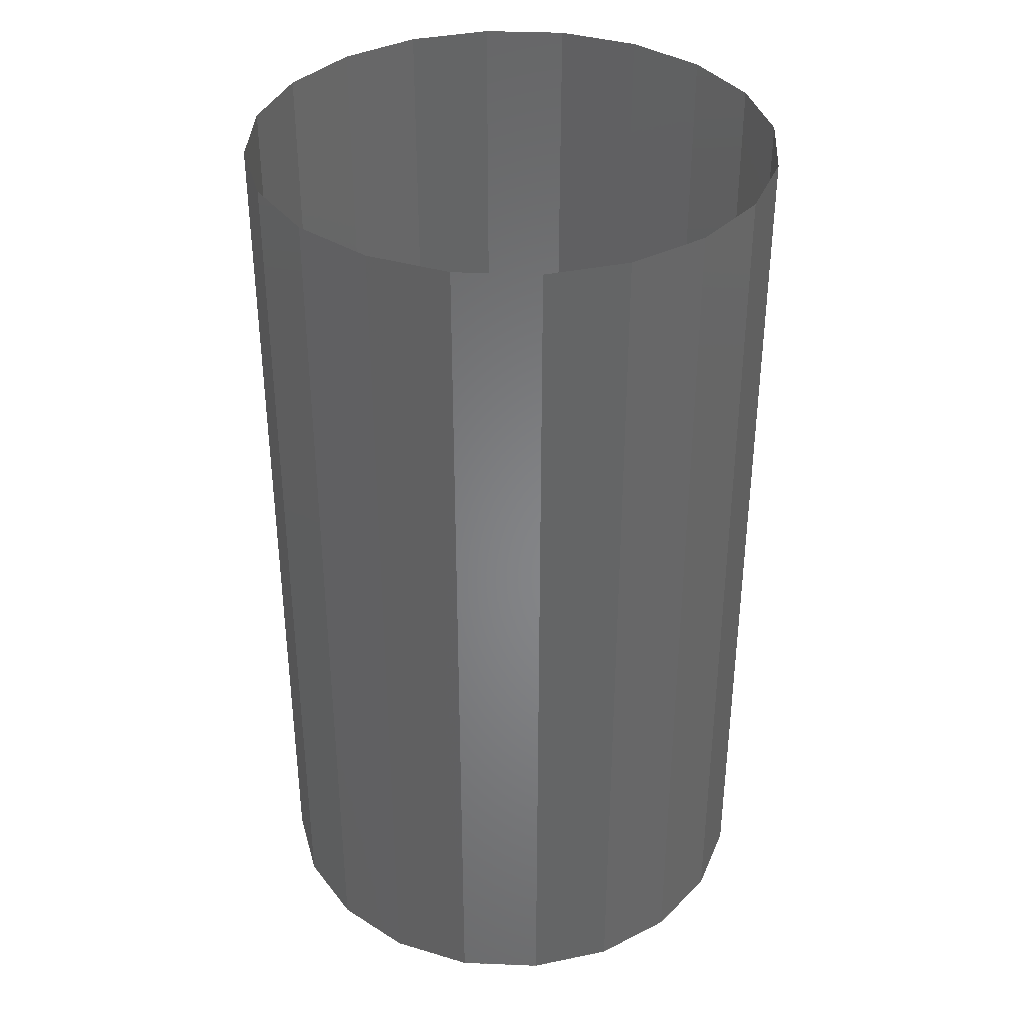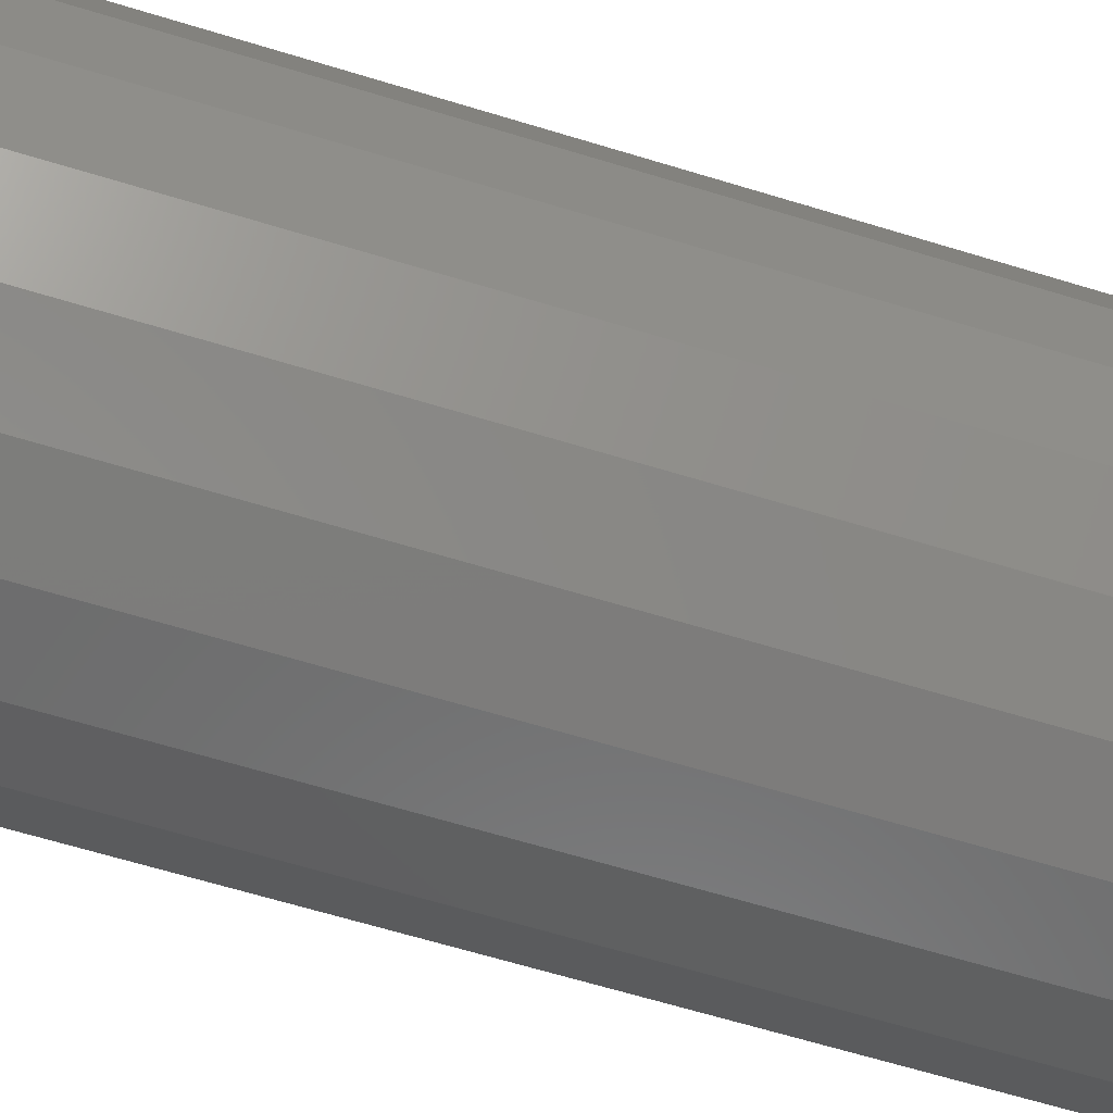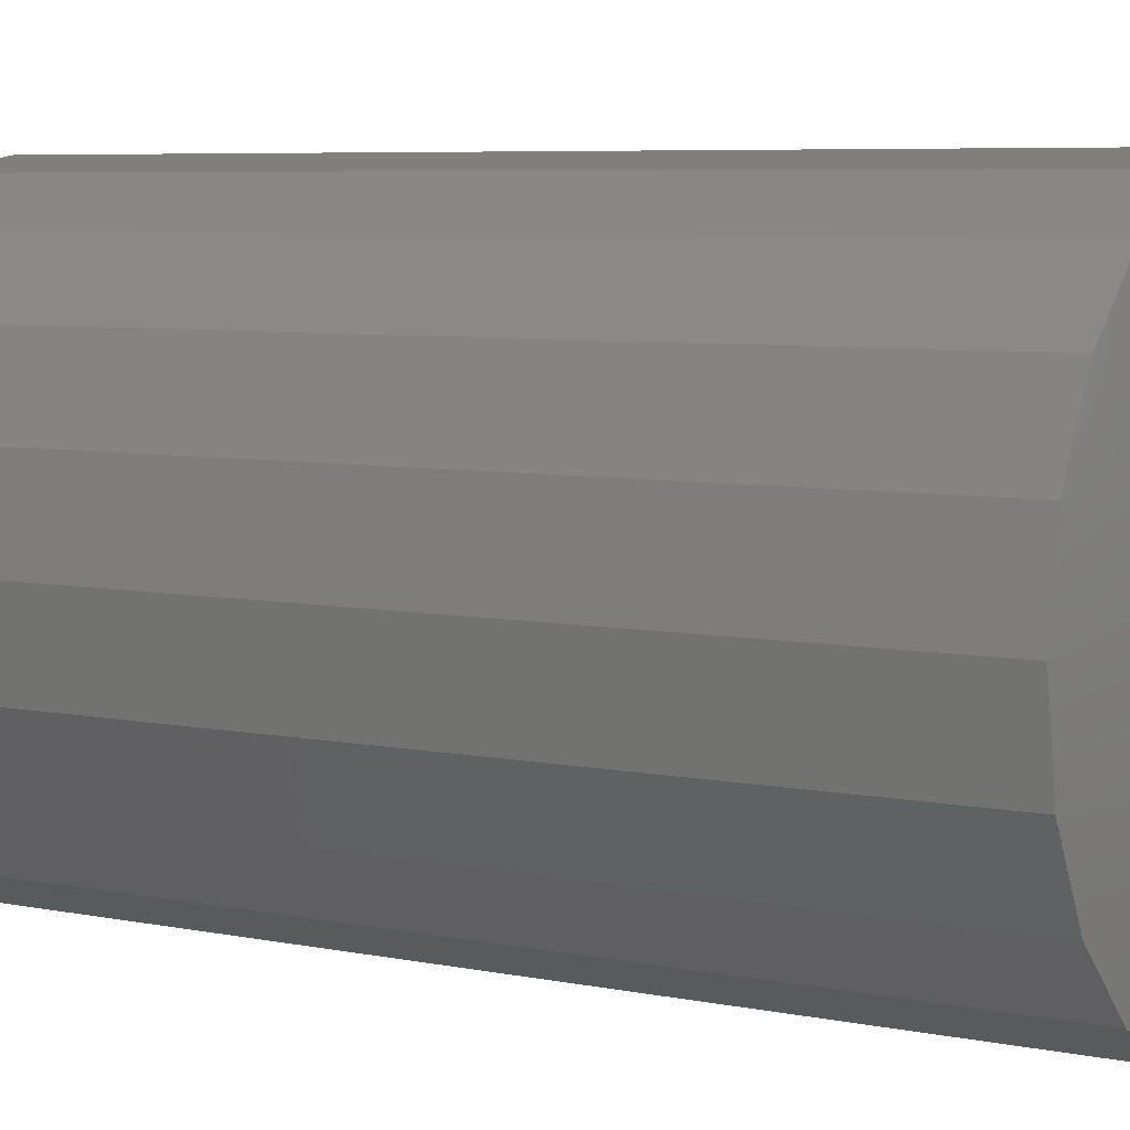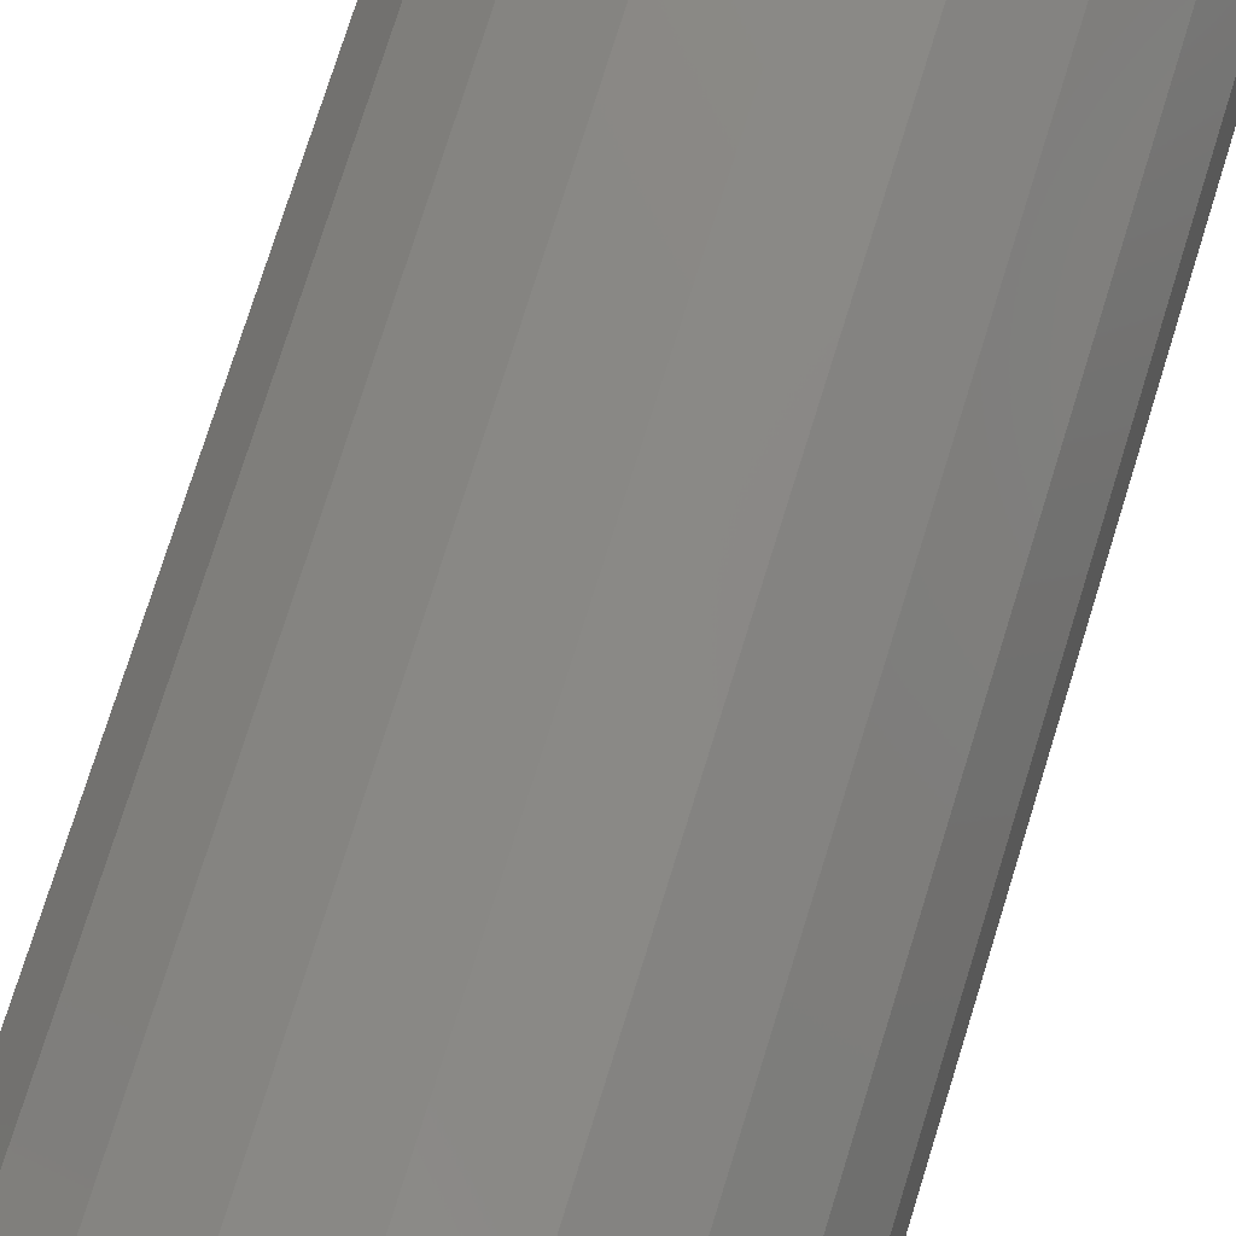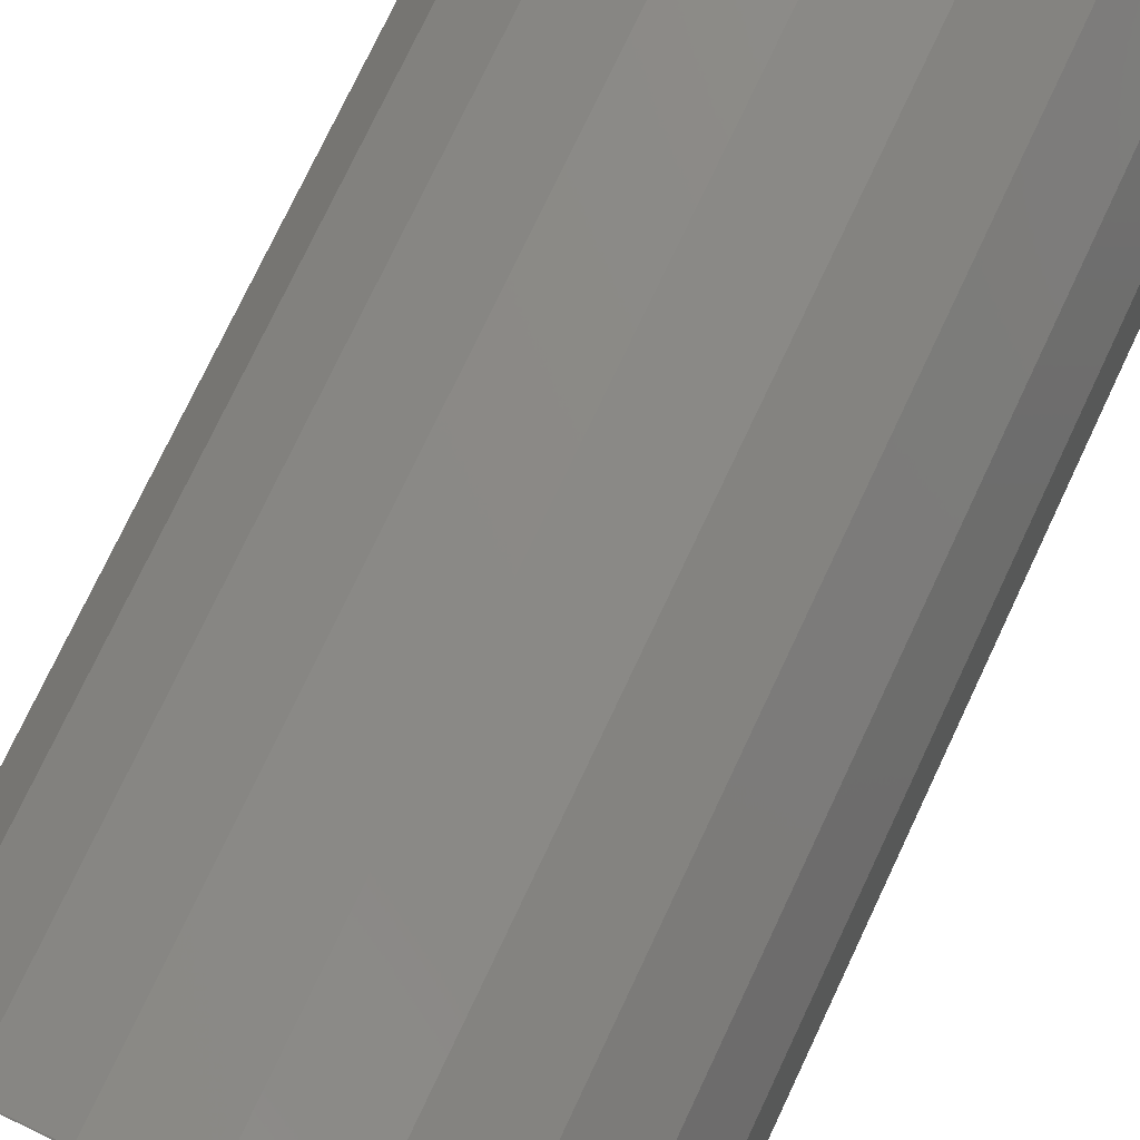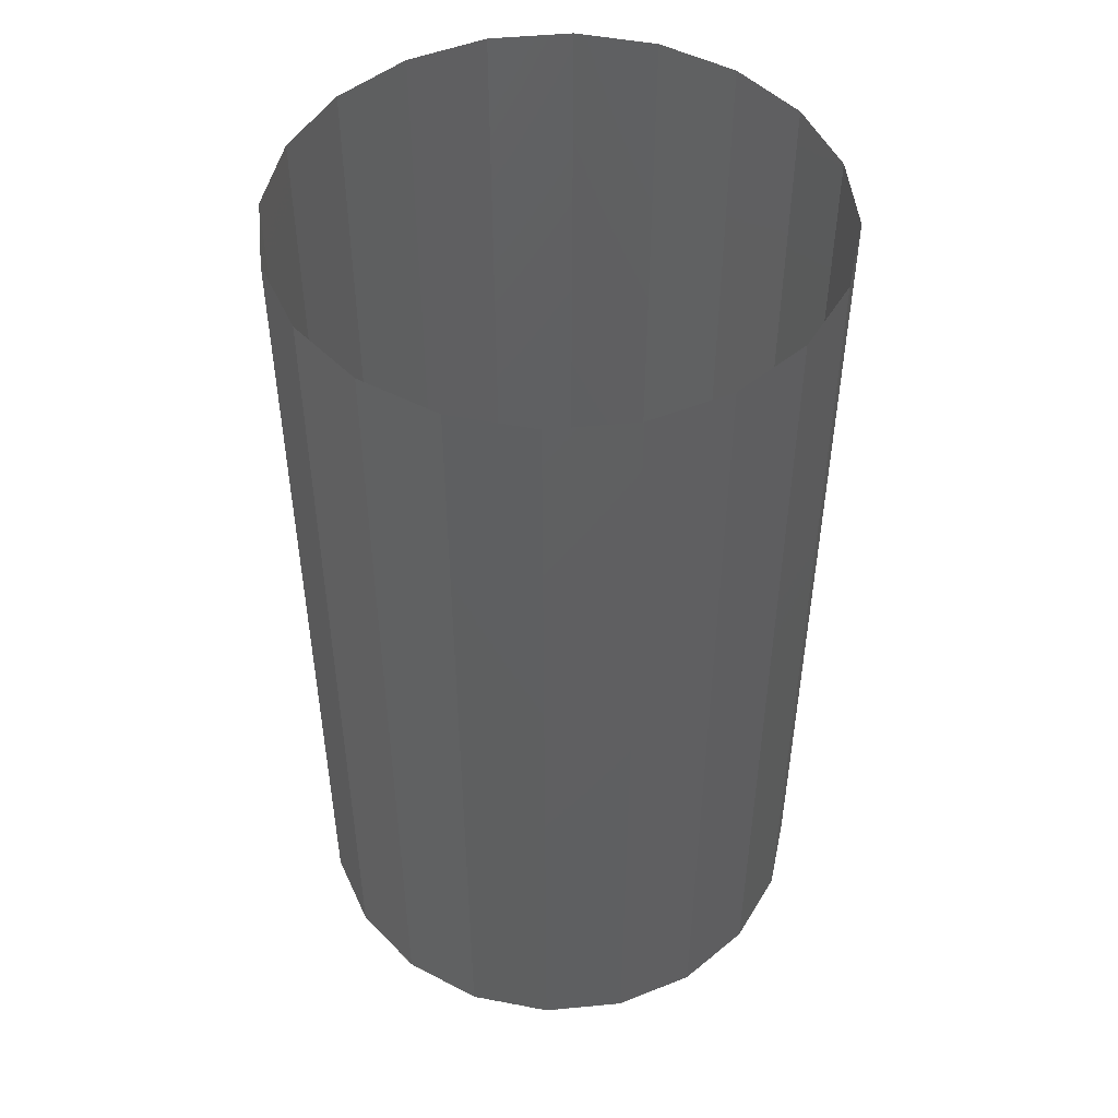
<metadata>
{"format":"stl","ext":"stl","renderer":"f3d","projection":"perspective","resolution":1024,"background":"white","views":[{"elev":36.9,"azim":-60.0,"up":"+Y"},{"elev":-67.4,"azim":-106.8,"up":"+Z"},{"elev":6.0,"azim":-57.5,"up":"+Z"},{"elev":78.6,"azim":-162.5,"up":"+Z"},{"elev":77.0,"azim":-154.6,"up":"+Z"},{"elev":49.0,"azim":-105.0,"up":"+Y"}]}
</metadata>
<code>
# stl→obj: 61 verts, 60 faces
v 16.18 -32.74 -11.76
v 19.02 -32.74 -6.18
v 0 -32.74 0
v 11.76 -32.74 -16.18
v 6.18 -32.74 -19.02
v 0 -32.74 -20
v -6.18 -32.74 -19.02
v -11.76 -32.74 -16.18
v -16.18 -32.74 -11.76
v -19.02 -32.74 -6.18
v -20 -32.74 0
v -19.02 -32.74 6.18
v -16.18 -32.74 11.76
v -11.76 -32.74 16.18
v -6.18 -32.74 19.02
v -1e-06 -32.74 20
v 6.18 -32.74 19.02
v 11.76 -32.74 16.18
v 16.18 -32.74 11.76
v 19.02 -32.74 6.18
v 20 -32.74 0
v 19.99 -32.77 0
v 19.01 -32.77 -6.177
v 19.99 36.95 0
v 19.01 36.95 -6.177
v 16.17 -32.77 -11.75
v 16.17 36.95 -11.75
v 11.75 -32.77 -16.17
v 11.75 36.95 -16.17
v 6.177 -32.77 -19.01
v 6.177 36.95 -19.01
v 0 -32.77 -19.99
v 0 36.95 -19.99
v -6.177 -32.77 -19.01
v -6.177 36.95 -19.01
v -11.75 -32.77 -16.17
v -11.75 36.95 -16.17
v -16.17 -32.77 -11.75
v -16.17 36.95 -11.75
v -19.01 -32.77 -6.177
v -19.01 36.95 -6.177
v -19.99 -32.77 -2e-06
v -19.99 36.95 -2e-06
v -19.01 -32.77 6.177
v -19.01 36.95 6.177
v -16.17 -32.77 11.75
v -16.17 36.95 11.75
v -11.75 -32.77 16.17
v -11.75 36.95 16.17
v -6.177 -32.77 19.01
v -6.177 36.95 19.01
v -2e-06 -32.77 19.99
v -2e-06 36.95 19.99
v 6.177 -32.77 19.01
v 6.177 36.95 19.01
v 11.75 -32.77 16.17
v 11.75 36.95 16.17
v 16.17 -32.77 11.75
v 16.17 36.95 11.75
v 19.01 -32.77 6.177
v 19.01 36.95 6.177
f 1 2 3
f 4 1 3
f 5 4 3
f 6 5 3
f 7 6 3
f 8 7 3
f 9 8 3
f 10 9 3
f 11 10 3
f 12 11 3
f 13 12 3
f 14 13 3
f 15 14 3
f 16 15 3
f 17 16 3
f 18 17 3
f 19 18 3
f 20 19 3
f 21 20 3
f 2 21 3
f 22 23 24
f 24 23 25
f 23 26 25
f 25 26 27
f 26 28 27
f 27 28 29
f 28 30 29
f 29 30 31
f 30 32 31
f 31 32 33
f 32 34 33
f 33 34 35
f 34 36 35
f 35 36 37
f 36 38 37
f 37 38 39
f 38 40 39
f 39 40 41
f 40 42 41
f 41 42 43
f 42 44 43
f 43 44 45
f 44 46 45
f 45 46 47
f 46 48 47
f 47 48 49
f 48 50 49
f 49 50 51
f 50 52 51
f 51 52 53
f 52 54 53
f 53 54 55
f 54 56 55
f 55 56 57
f 56 58 57
f 57 58 59
f 58 60 59
f 59 60 61
f 60 22 61
f 61 22 24

</code>
